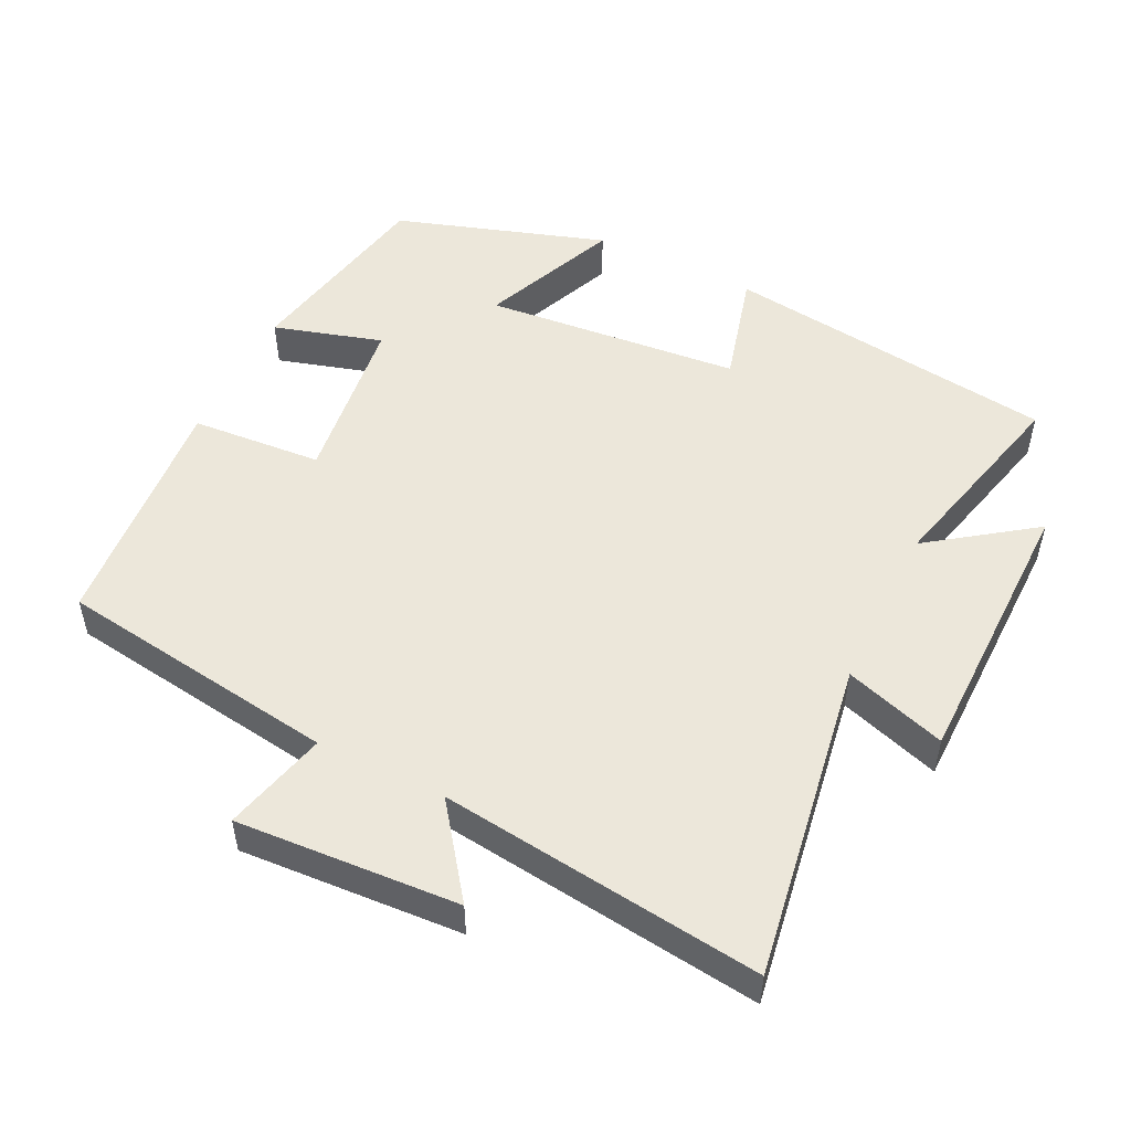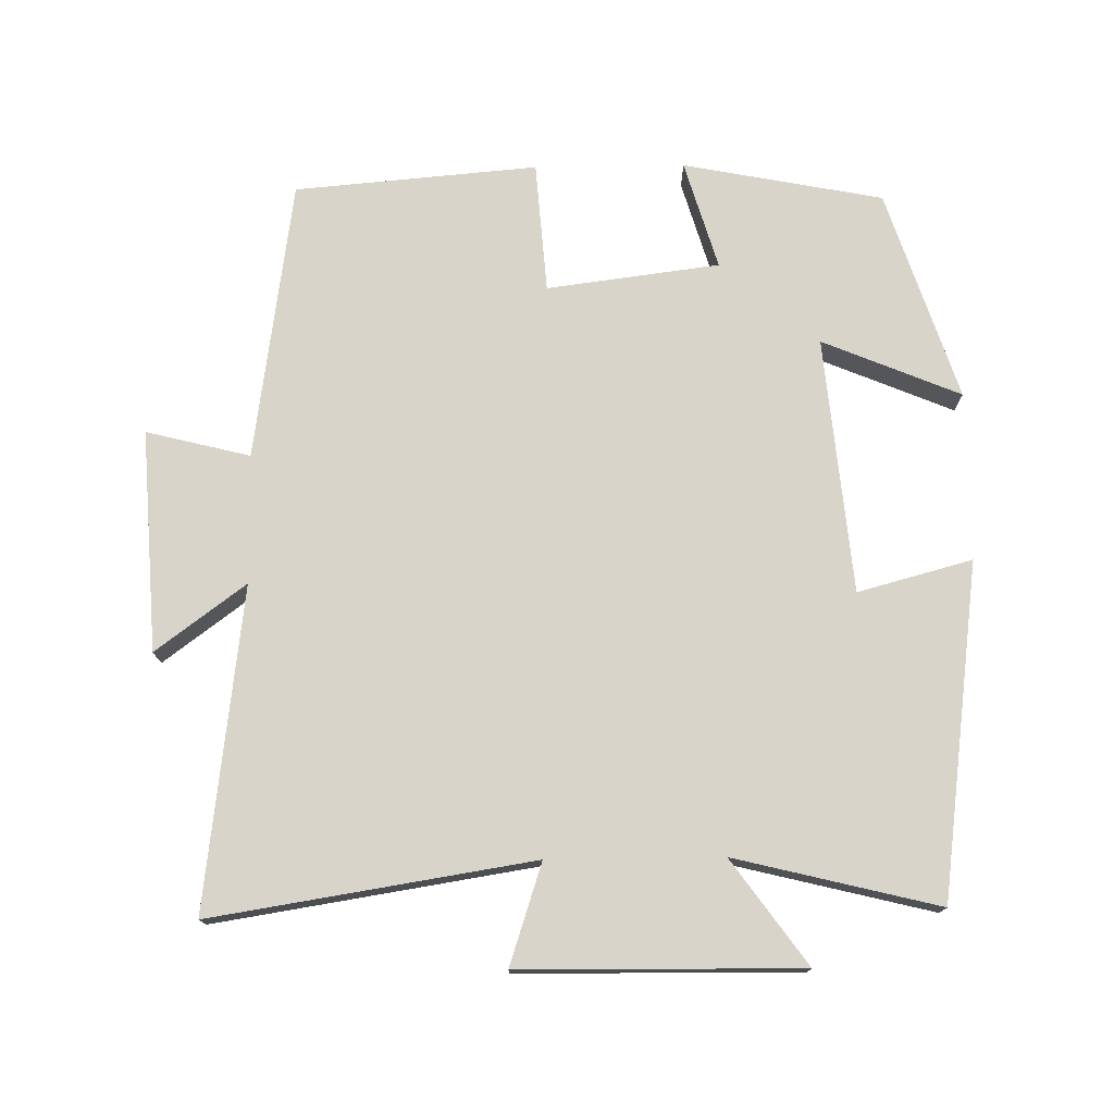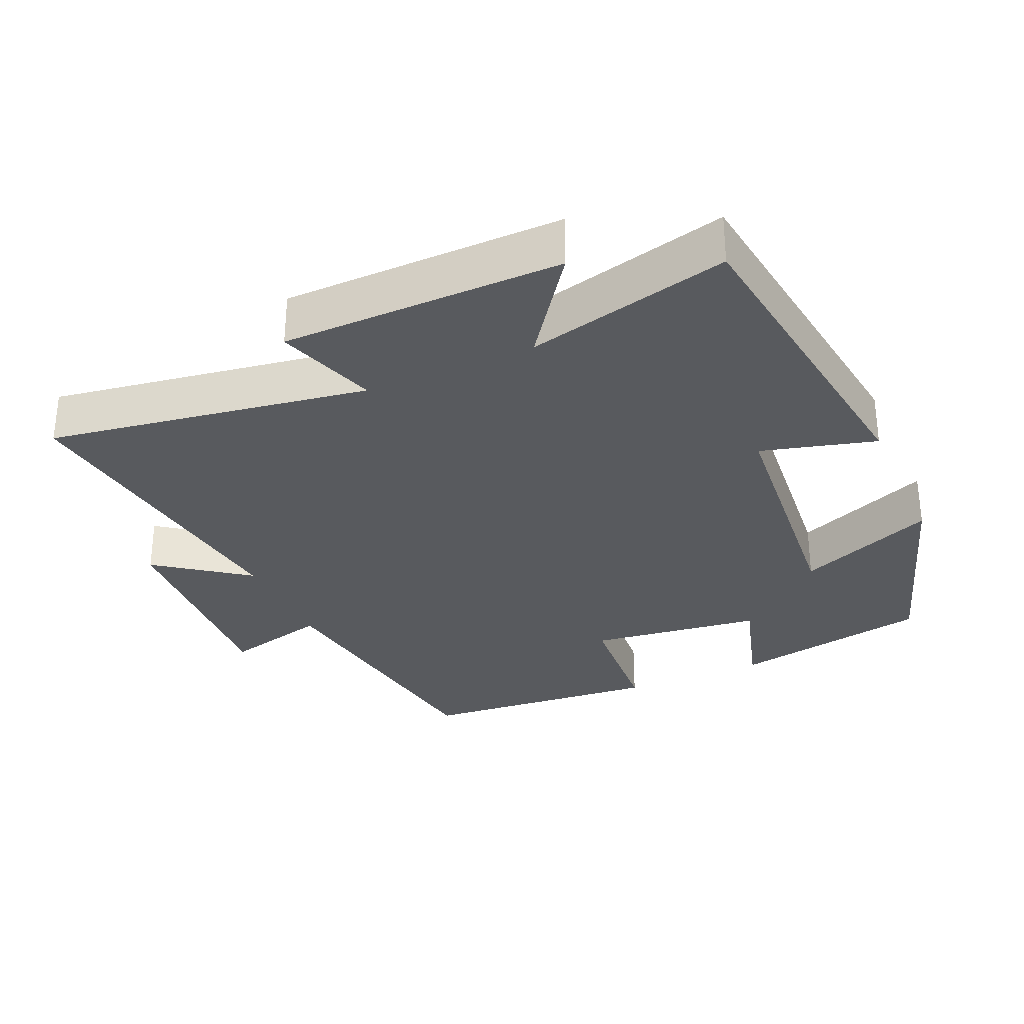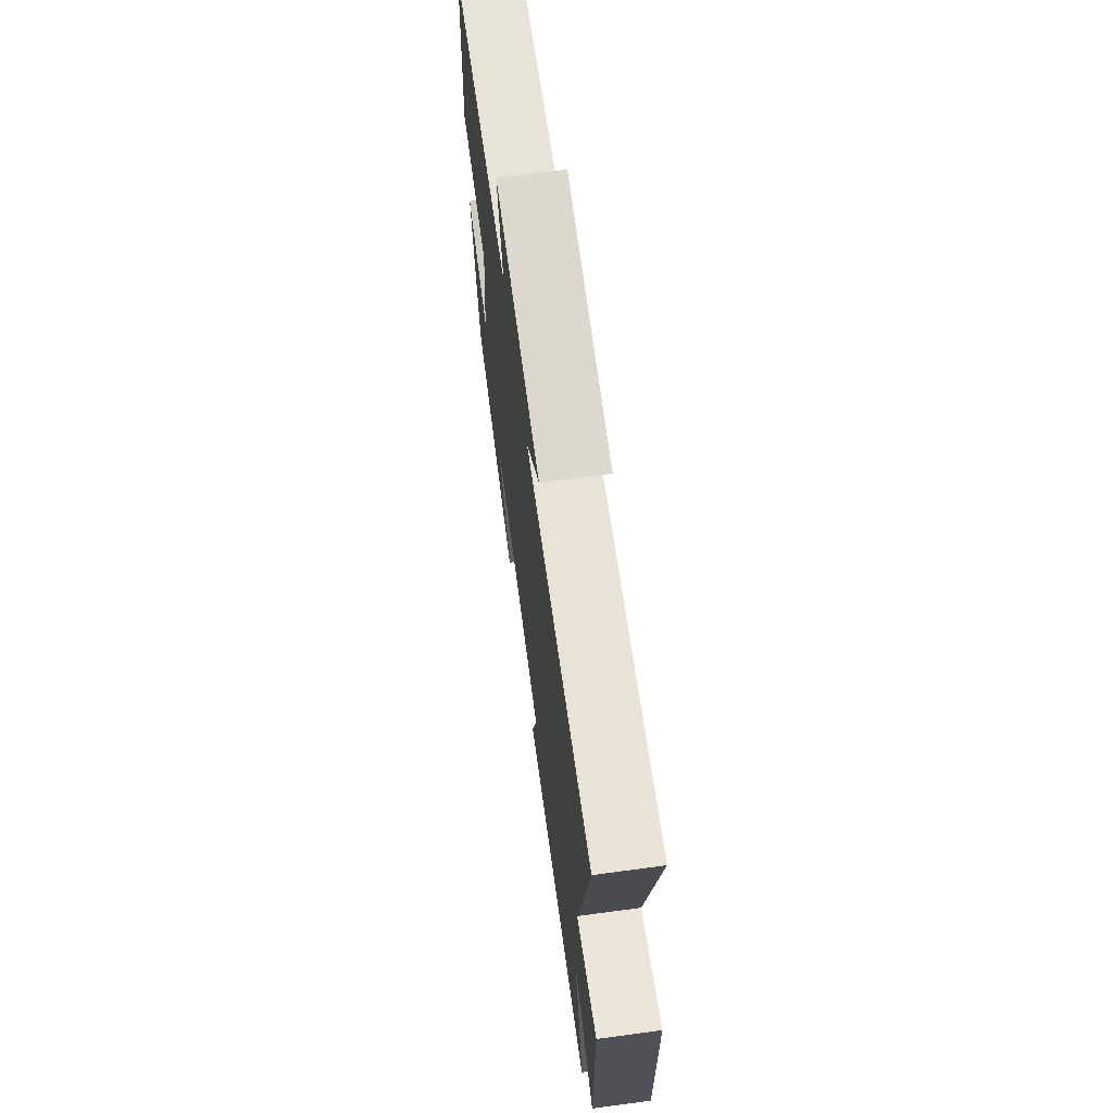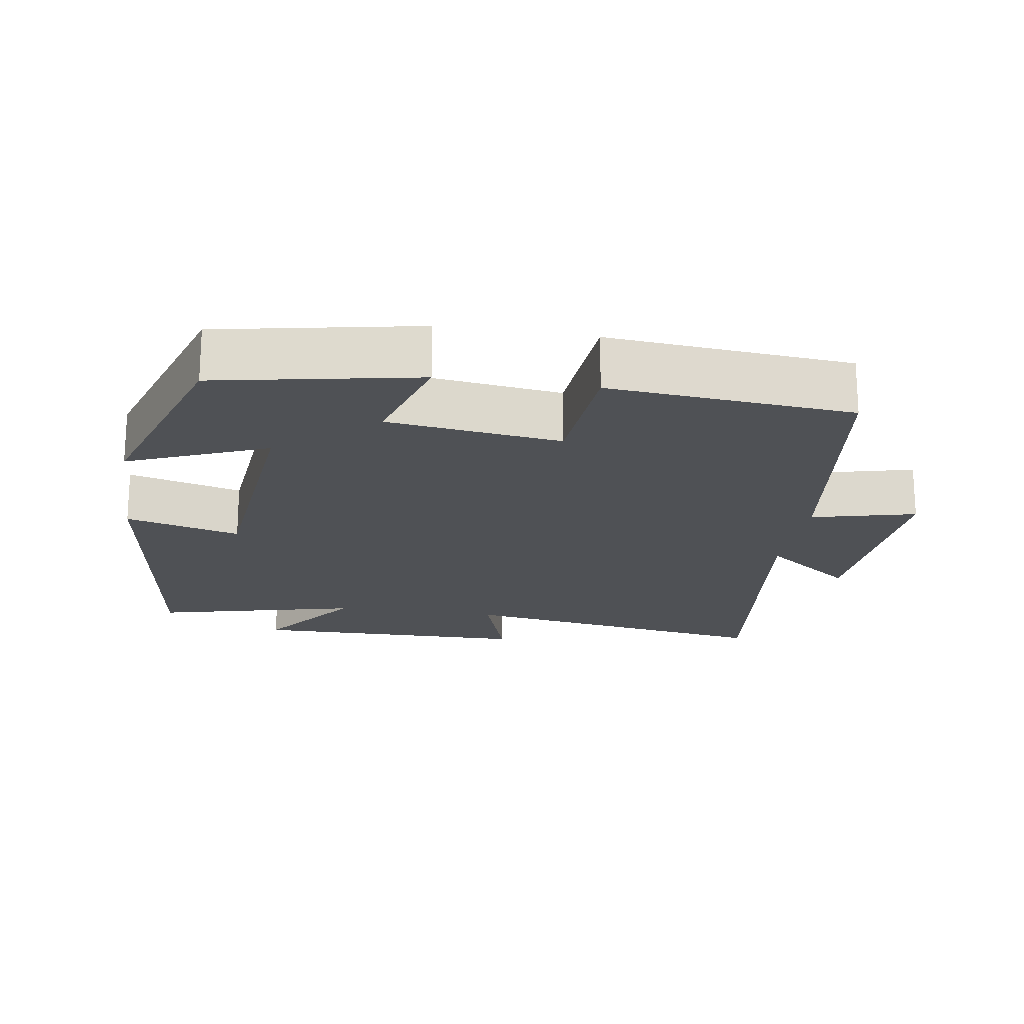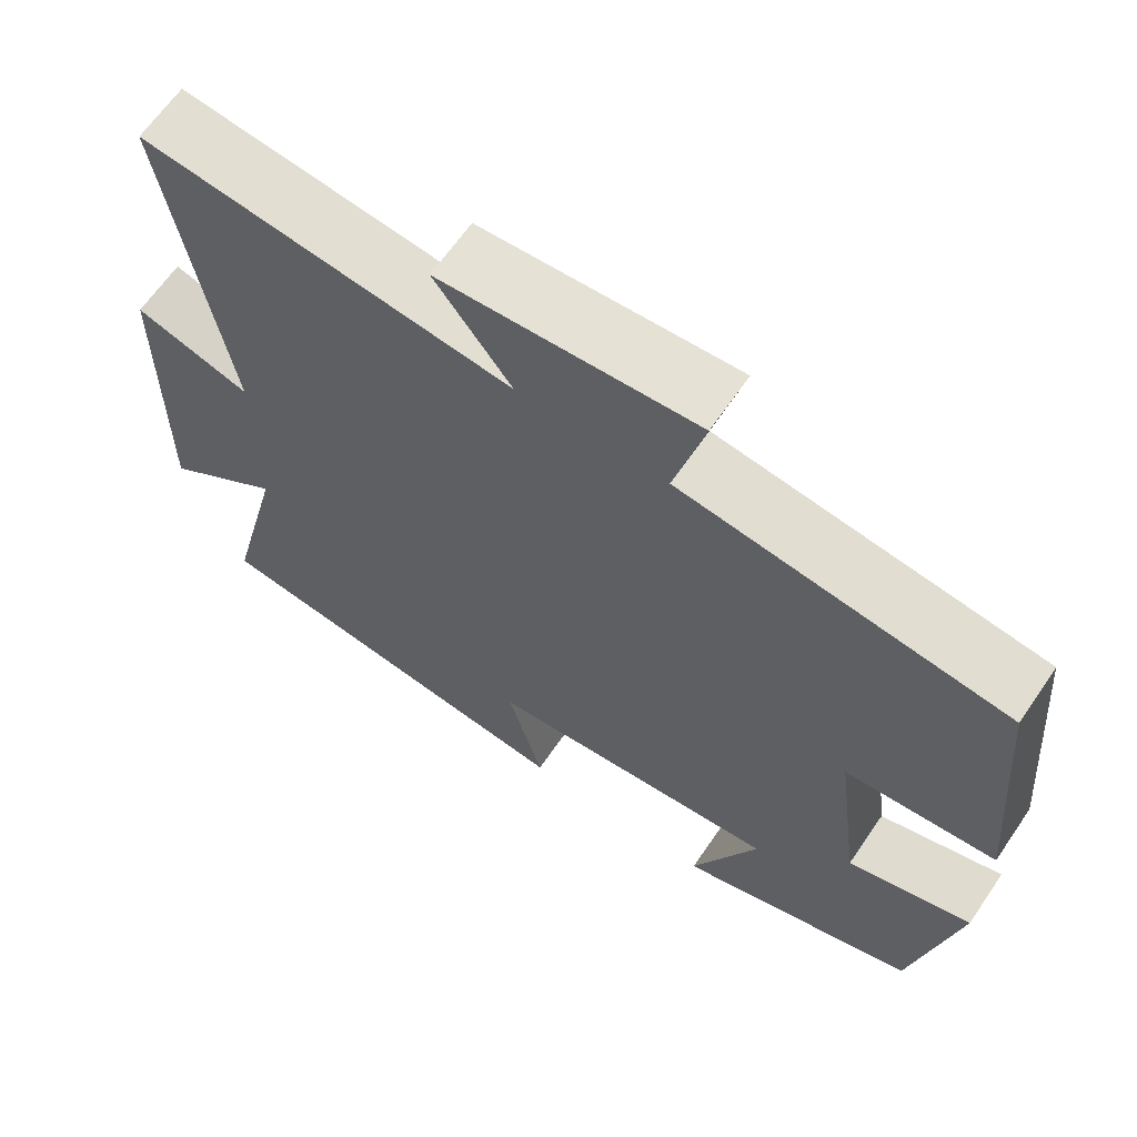
<metadata>
{"format":"obj","ext":"obj","renderer":"f3d","projection":"perspective","resolution":1024,"background":"white","views":[{"elev":51.1,"azim":26.2,"up":"+Y"},{"elev":75.3,"azim":89.2,"up":"+Y"},{"elev":-30.9,"azim":114.0,"up":"+Y"},{"elev":68.9,"azim":82.3,"up":"+Z"},{"elev":-19.6,"azim":-98.9,"up":"+Y"},{"elev":64.8,"azim":-145.6,"up":"+Z"}]}
</metadata>
<code>
v -0.445 0.07 -0.402
v -0.5 0.07 -0.117
v -0.345 0.07 -0.163
v -0.313 0.07 0.083
v -0.5 0.07 0.097
v -0.47 0.07 0.443
v -0.069 0.07 0.5
v -0.106 0.07 0.648
v 0.21 0.07 0.628
v 0.115 0.07 0.5
v 0.573 0.07 0.556
v 0.5 0.07 0.099
v 0.644 0.07 0.146
v 0.648 0.07 -0.254
v 0.5 0.07 -0.147
v 0.571 0.07 -0.437
v 0.095 0.07 -0.5
v 0.139 0.07 -0.337
v -0.227 0.07 -0.303
v -0.145 0.07 -0.5
v -0.445 0 -0.402
v -0.5 0 -0.117
v -0.345 0 -0.163
v -0.313 0 0.083
v -0.5 0 0.097
v -0.47 0 0.443
v -0.069 0 0.5
v -0.106 0 0.648
v 0.21 0 0.628
v 0.115 0 0.5
v 0.573 0 0.556
v 0.5 0 0.099
v 0.644 0 0.146
v 0.648 0 -0.254
v 0.5 0 -0.147
v 0.571 0 -0.437
v 0.095 0 -0.5
v 0.139 0 -0.337
v -0.227 0 -0.303
v -0.145 0 -0.5
f 1 2 3
f 20 1 3
f 19 20 3
f 18 19 3 4
f 15 16 17 18
f 15 18 4
f 12 13 14 15
f 12 15 4
f 12 4 5
f 11 12 5
f 10 11 5
f 7 8 9 10
f 5 6 7 10
f 23 22 21
f 23 21 40
f 23 40 39
f 24 23 39 38
f 38 37 36 35
f 24 38 35
f 35 34 33 32
f 24 35 32
f 25 24 32
f 25 32 31
f 25 31 30
f 30 29 28 27
f 30 27 26 25
f 1 21 22 2
f 2 22 23 3
f 3 23 24 4
f 4 24 25 5
f 5 25 26 6
f 6 26 27 7
f 7 27 28 8
f 8 28 29 9
f 9 29 30 10
f 10 30 31 11
f 11 31 32 12
f 12 32 33 13
f 13 33 34 14
f 14 34 35 15
f 15 35 36 16
f 16 36 37 17
f 17 37 38 18
f 18 38 39 19
f 19 39 40 20
f 20 40 21 1

</code>
